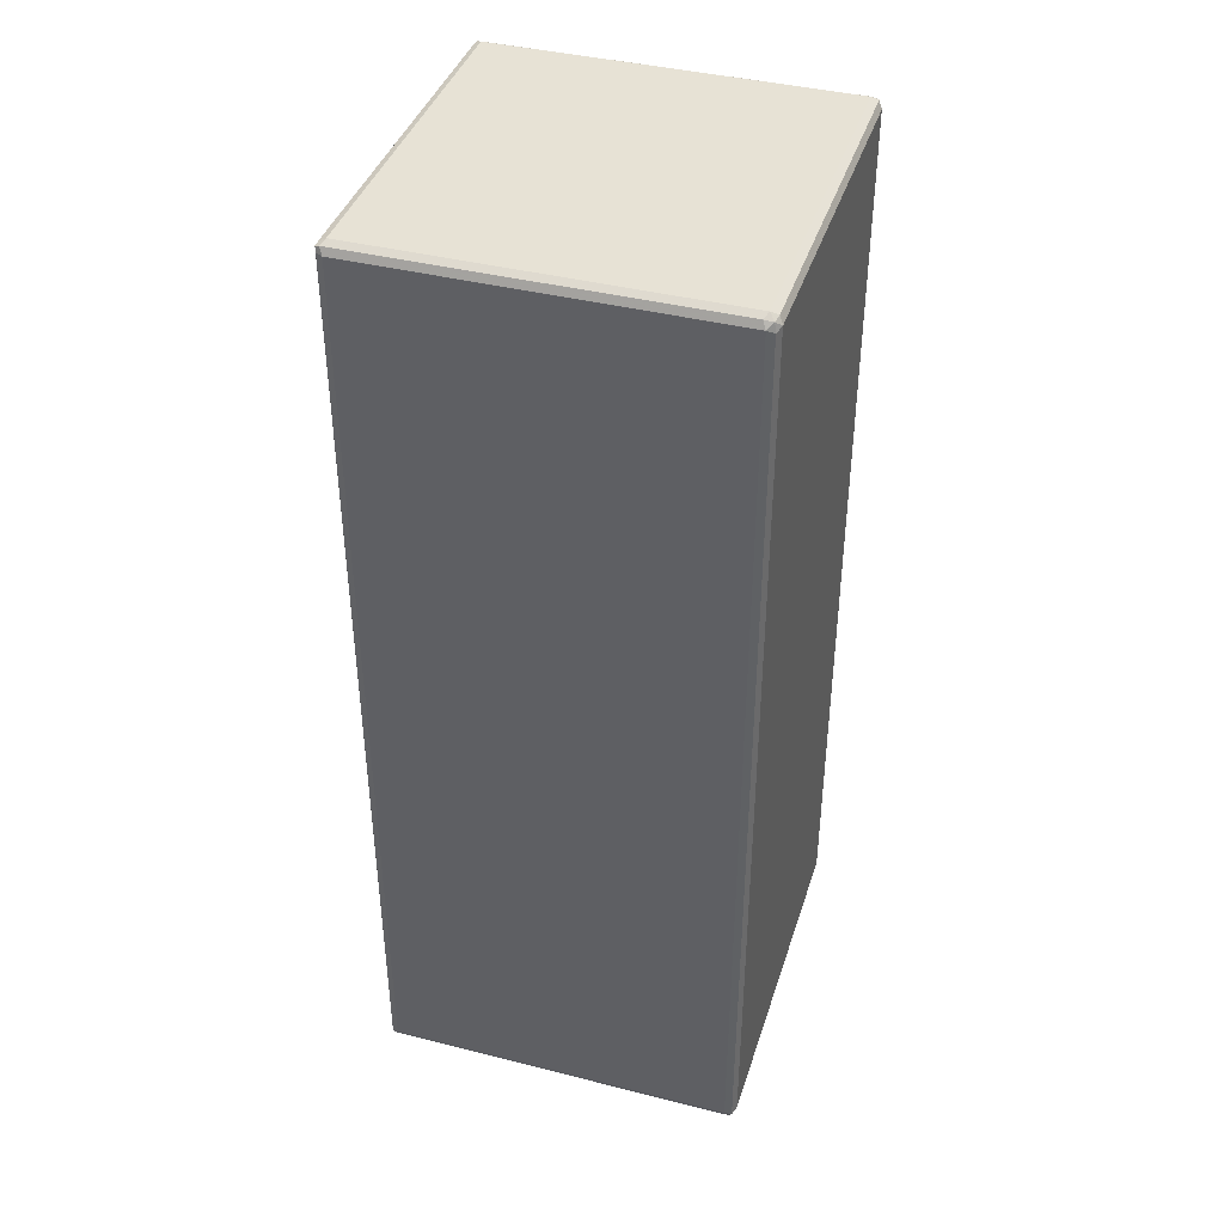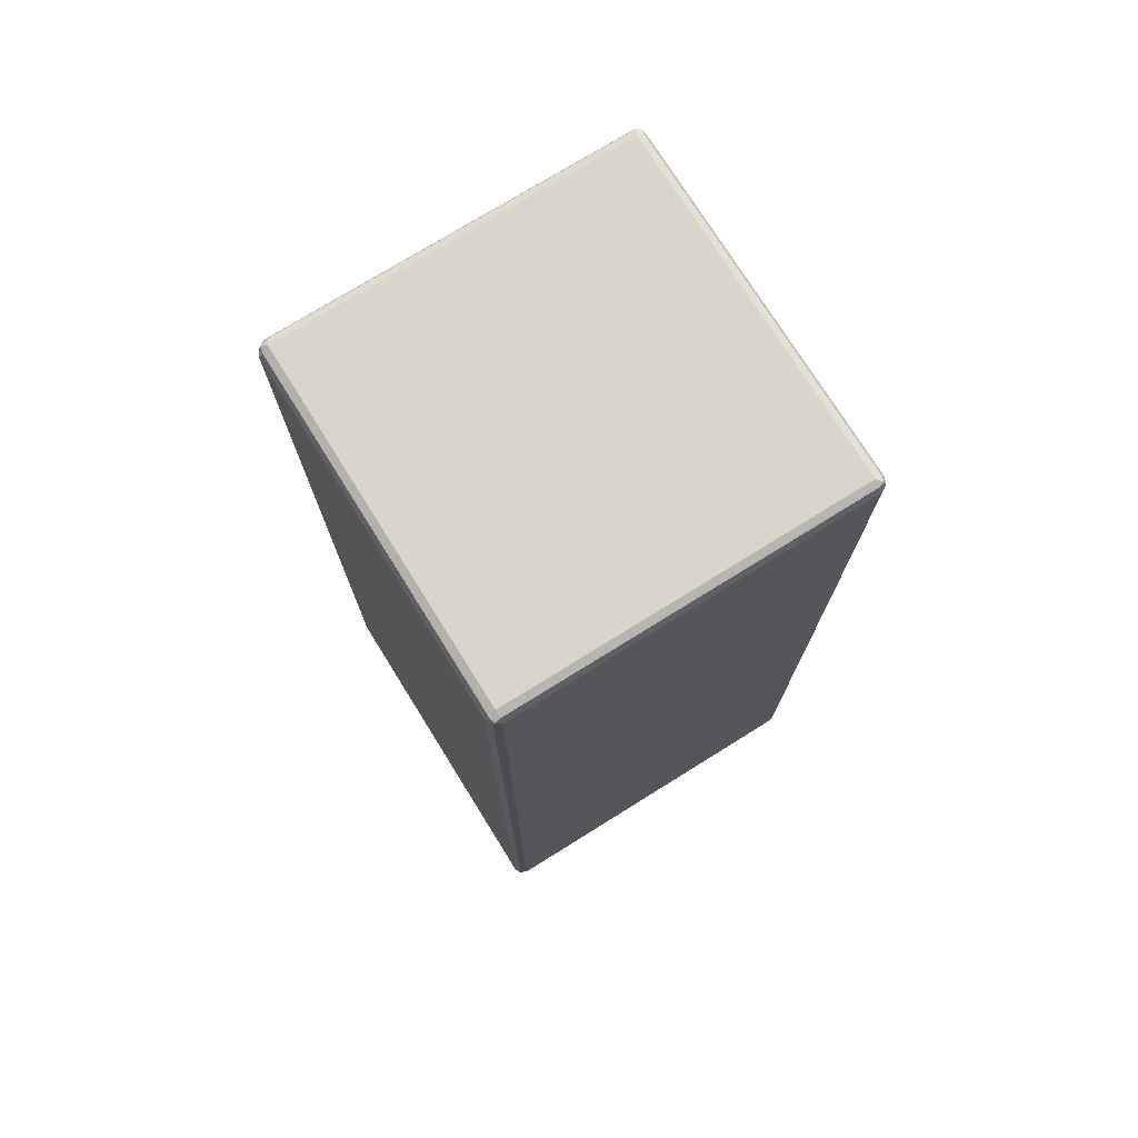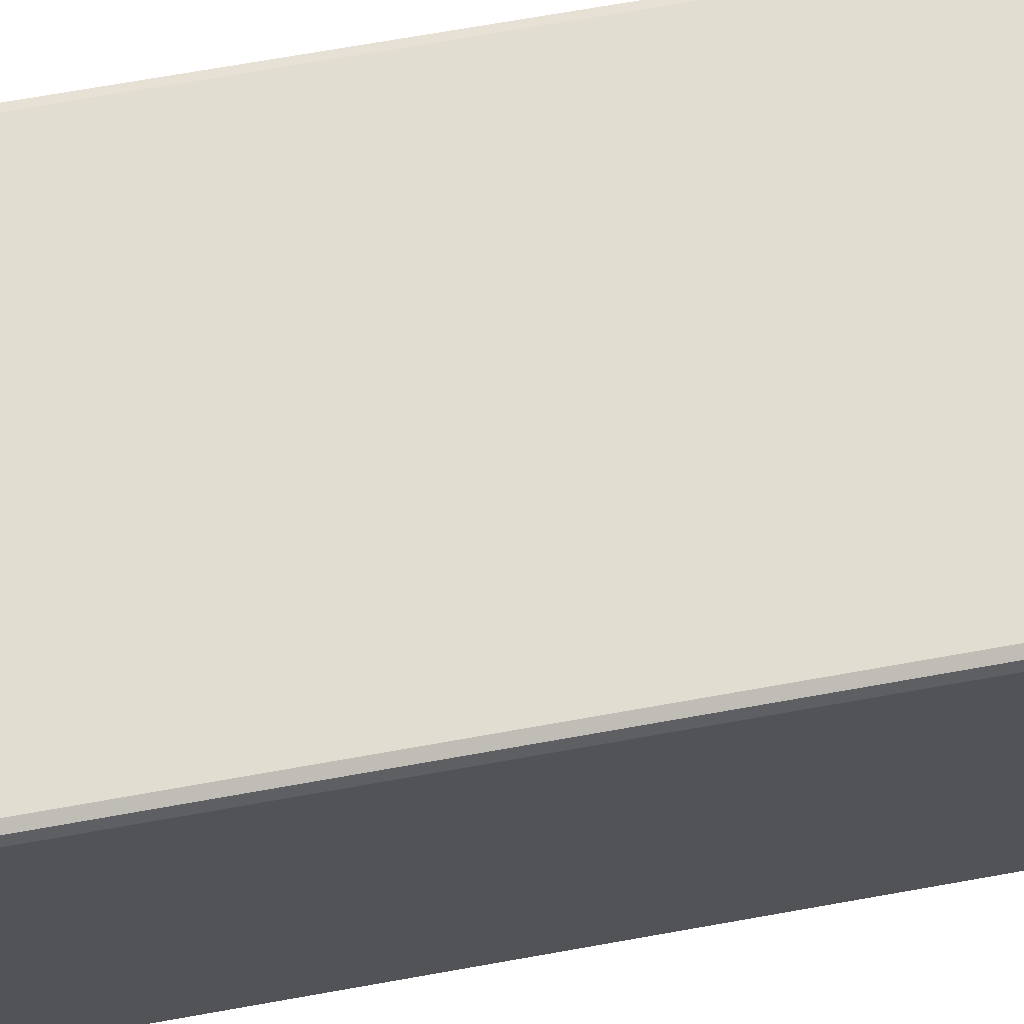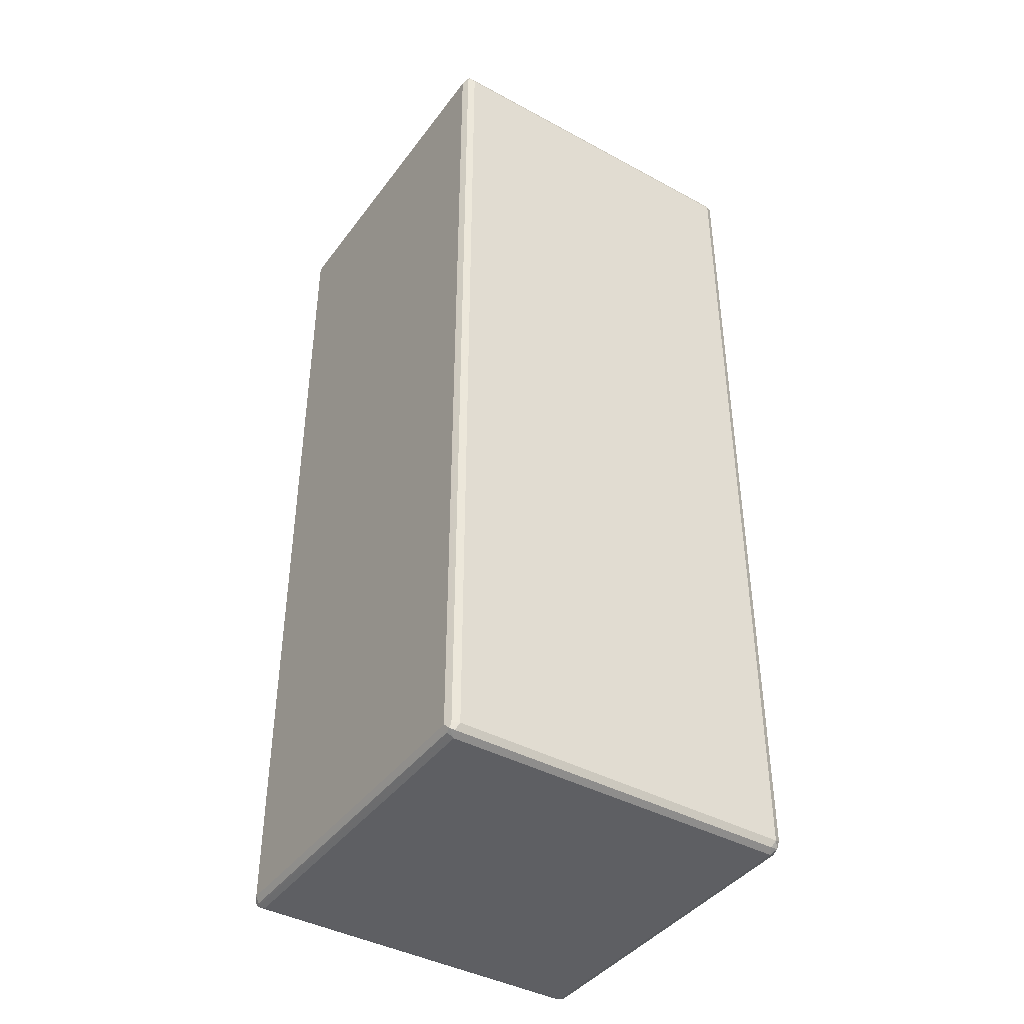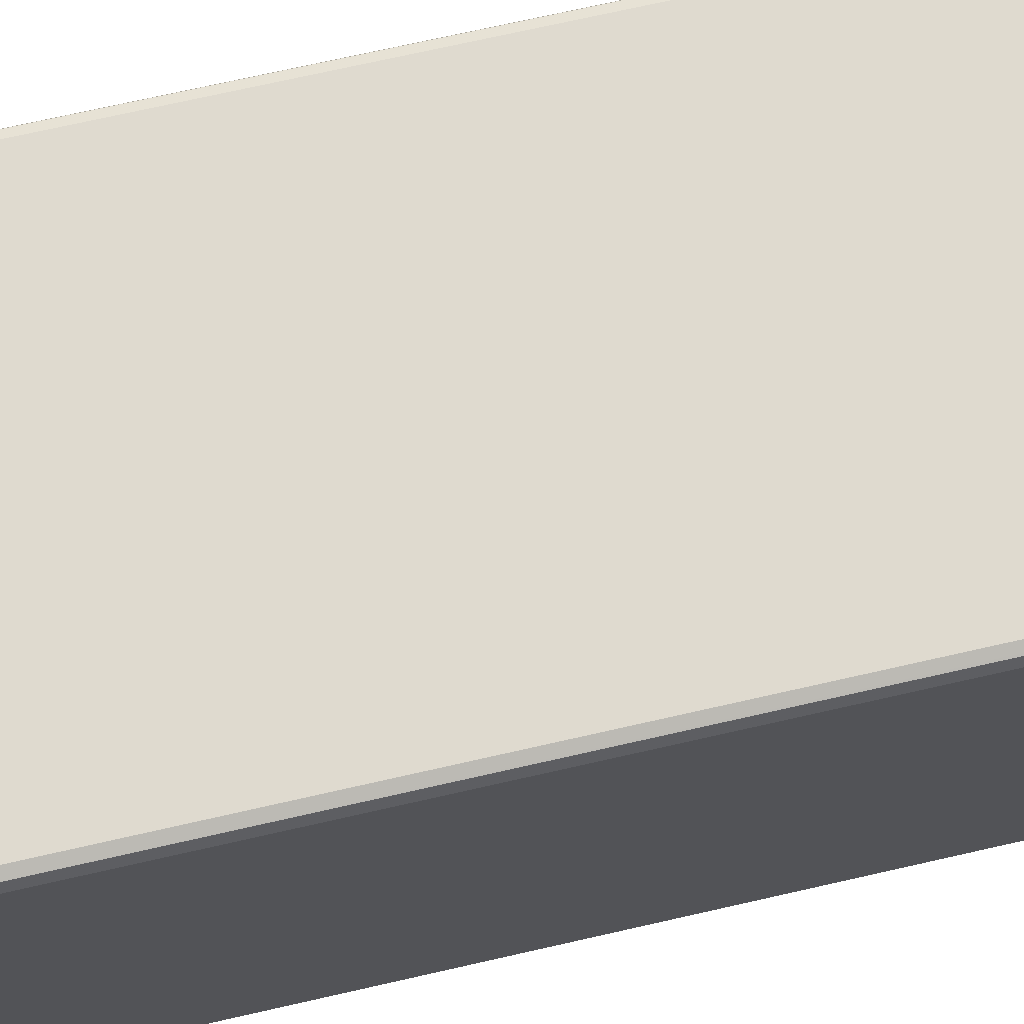
<metadata>
{"format":"obj","ext":"obj","renderer":"f3d","projection":"perspective","resolution":1024,"background":"white","views":[{"elev":40.3,"azim":107.2,"up":"+Y"},{"elev":74.7,"azim":-121.9,"up":"+Y"},{"elev":68.8,"azim":79.8,"up":"+Z"},{"elev":-41.4,"azim":-123.3,"up":"+Y"},{"elev":70.8,"azim":77.1,"up":"+Z"}]}
</metadata>
<code>
v 0.3361 0.84 -0.3174
v 0.3298 0.8338 -0.3298
v 0.3267 0.8494 -0.3267
v 0.3298 0.8524 -0.3111
v 0.3361 0.84 0.3174
v 0.3361 -0.84 -0.3174
v 0.3174 0.84 -0.3361
v 0.3298 -0.8462 -0.3298
v 0.3111 0.8524 -0.3298
v 0.3174 0.8588 -0.3174
v 0.3298 0.8524 0.3236
v 0.3267 0.8494 0.3314
v 0.3298 0.84 0.3298
v 0.3314 -0.8494 0.3267
v 0.3361 -0.84 0.3174
v 0.3298 -0.8524 -0.3174
v 0.3267 -0.8541 -0.3267
v -0.3174 0.84 -0.3361
v 0.3174 -0.84 -0.3361
v -0.3236 0.8524 -0.3298
v 0.3174 0.8588 0.3174
v -0.3174 0.8588 -0.3174
v 0.3174 0.8524 0.3298
v -0.3174 0.8524 0.3298
v -0.3174 0.84 0.3361
v 0.3174 0.84 0.3361
v 0.3174 -0.84 0.3361
v 0.3298 -0.84 0.3298
v 0.3236 -0.8524 0.3298
v 0.3174 -0.8588 0.3174
v 0.3298 -0.8524 0.3174
v -0.3174 -0.8524 -0.3298
v 0.3174 -0.8524 -0.3298
v 0.3174 -0.8588 -0.3174
v -0.3174 -0.8588 -0.3174
v -0.3298 0.84 -0.3298
v -0.3314 0.8494 -0.3267
v -0.3174 -0.84 -0.3361
v -0.3267 -0.8494 -0.3314
v -0.3174 0.8588 0.3174
v -0.3267 0.8541 0.3267
v -0.3298 0.8524 -0.3174
v -0.3298 0.8462 0.3298
v -0.3174 -0.84 0.3361
v -0.3111 -0.8524 0.3298
v -0.3174 -0.8588 0.3174
v -0.3298 -0.8524 -0.3236
v -0.3298 -0.84 -0.3298
v -0.3361 0.84 -0.3174
v -0.3361 0.84 0.3174
v -0.3298 0.8524 0.3174
v -0.3361 -0.84 -0.3174
v -0.3298 -0.8338 0.3298
v -0.3267 -0.8494 0.3267
v -0.3298 -0.8524 0.3111
v -0.3361 -0.84 0.3174
f 1 2 3
f 1 3 4
f 1 4 11
f 1 11 5
f 1 5 15
f 1 15 6
f 1 6 8
f 1 8 2
f 2 7 3
f 2 8 19
f 2 19 7
f 3 7 9
f 3 9 10
f 3 10 4
f 4 10 21
f 4 21 11
f 5 11 12
f 5 12 13
f 5 13 14
f 5 14 15
f 6 15 14
f 6 14 16
f 6 16 17
f 6 17 8
f 7 18 20
f 7 20 9
f 7 19 38
f 7 38 18
f 8 17 19
f 9 20 22
f 9 22 10
f 10 22 40
f 10 40 21
f 11 21 12
f 12 21 23
f 12 23 24
f 12 24 25
f 12 25 26
f 12 26 27
f 12 27 28
f 12 28 13
f 13 28 14
f 14 28 27
f 14 27 29
f 14 29 30
f 14 30 31
f 14 31 16
f 16 31 17
f 17 32 33
f 17 33 19
f 17 31 30
f 17 30 34
f 17 34 35
f 17 35 32
f 18 36 37
f 18 37 20
f 18 38 39
f 18 39 36
f 19 33 39
f 19 39 38
f 20 37 22
f 21 40 41
f 21 41 23
f 22 37 42
f 22 42 41
f 22 41 40
f 23 41 24
f 24 41 25
f 25 41 43
f 25 43 53
f 25 53 44
f 25 44 27
f 25 27 26
f 27 44 45
f 27 45 29
f 29 45 46
f 29 46 30
f 30 46 35
f 30 35 34
f 32 39 33
f 32 35 39
f 35 47 39
f 35 46 55
f 35 55 47
f 36 39 48
f 36 48 37
f 37 49 50
f 37 50 51
f 37 51 42
f 37 48 52
f 37 52 49
f 39 47 52
f 39 52 48
f 41 42 51
f 41 51 50
f 41 50 43
f 43 50 56
f 43 56 53
f 44 53 54
f 44 54 45
f 45 54 46
f 46 54 55
f 47 55 56
f 47 56 52
f 49 52 56
f 49 56 50
f 53 56 54
f 54 56 55

</code>
